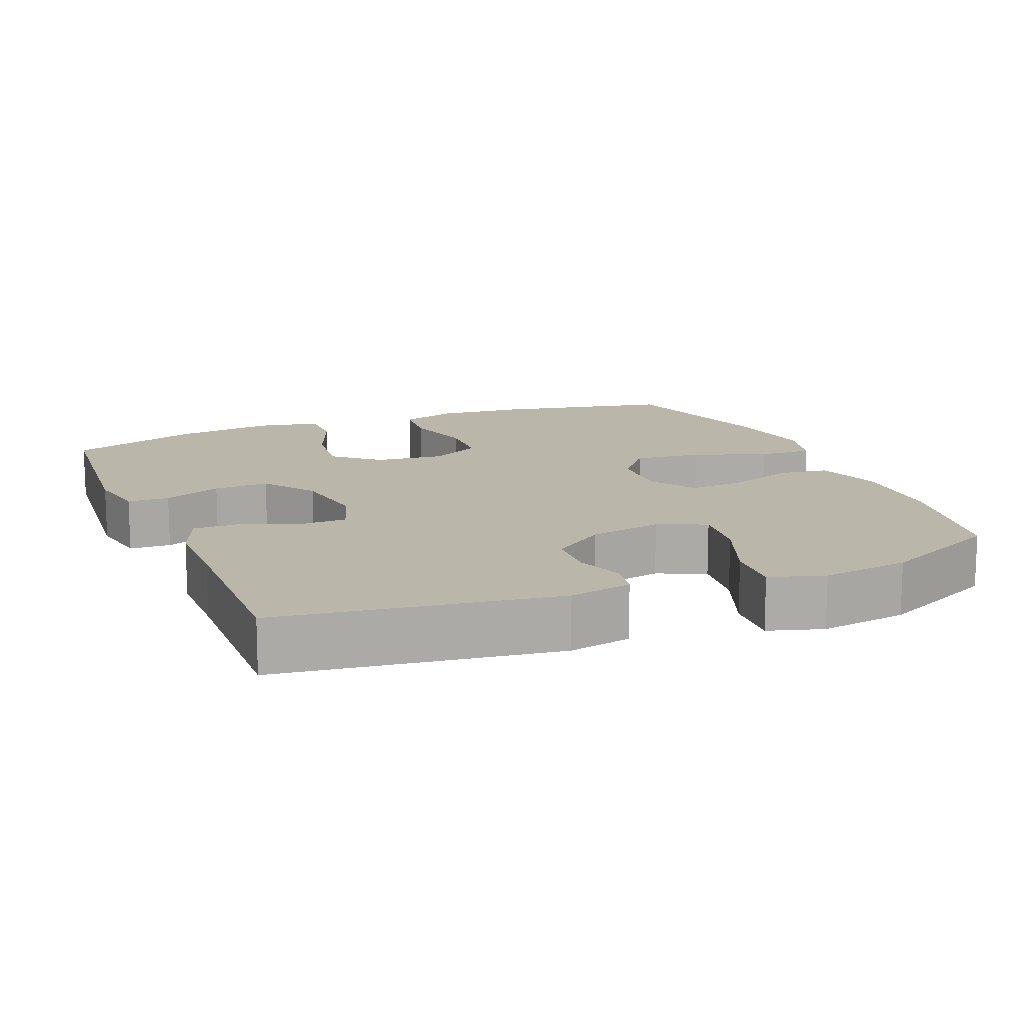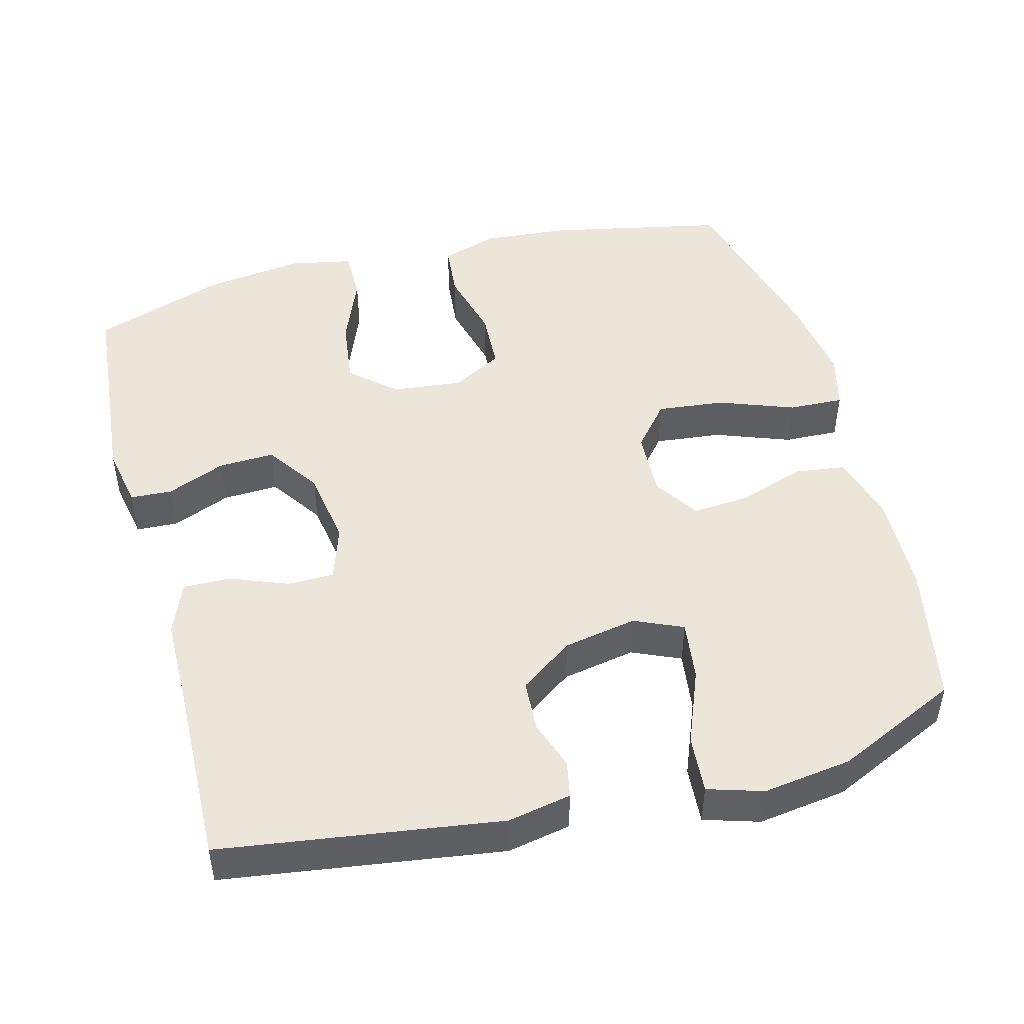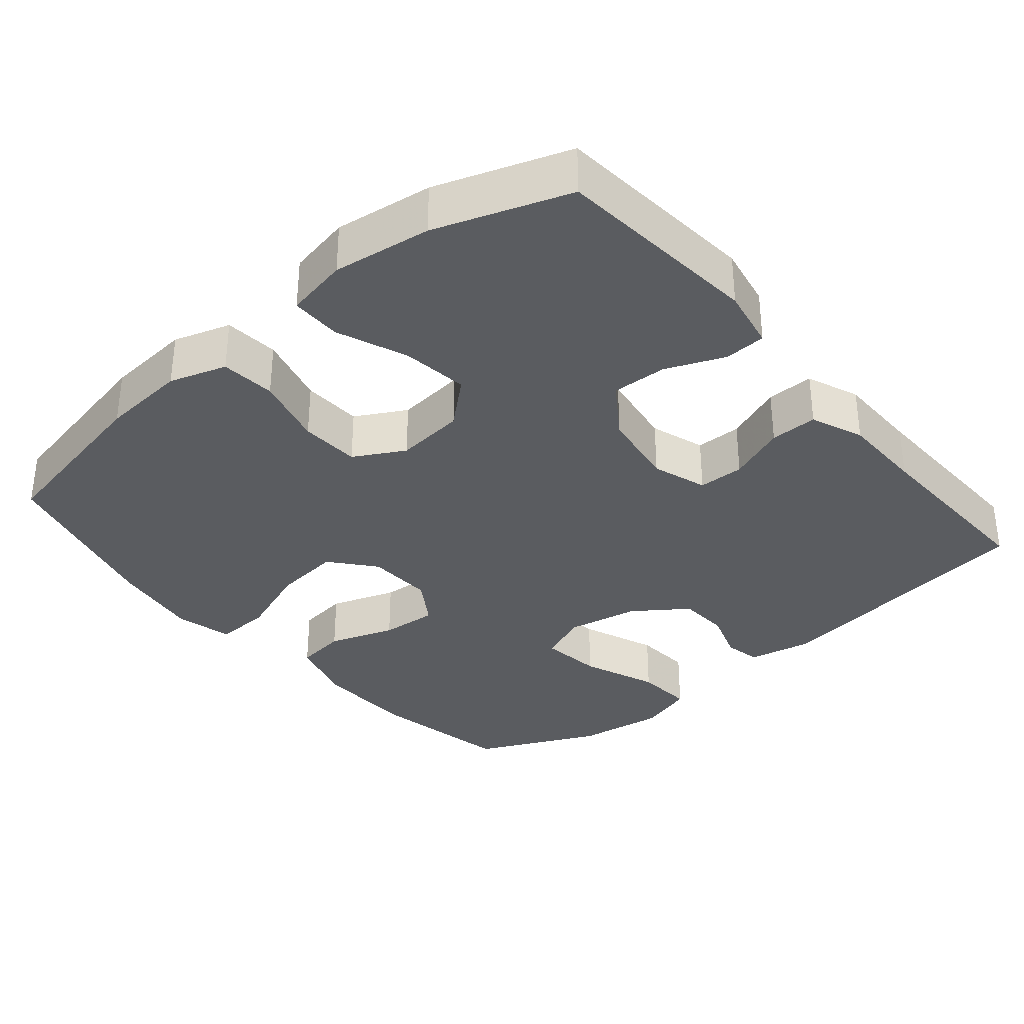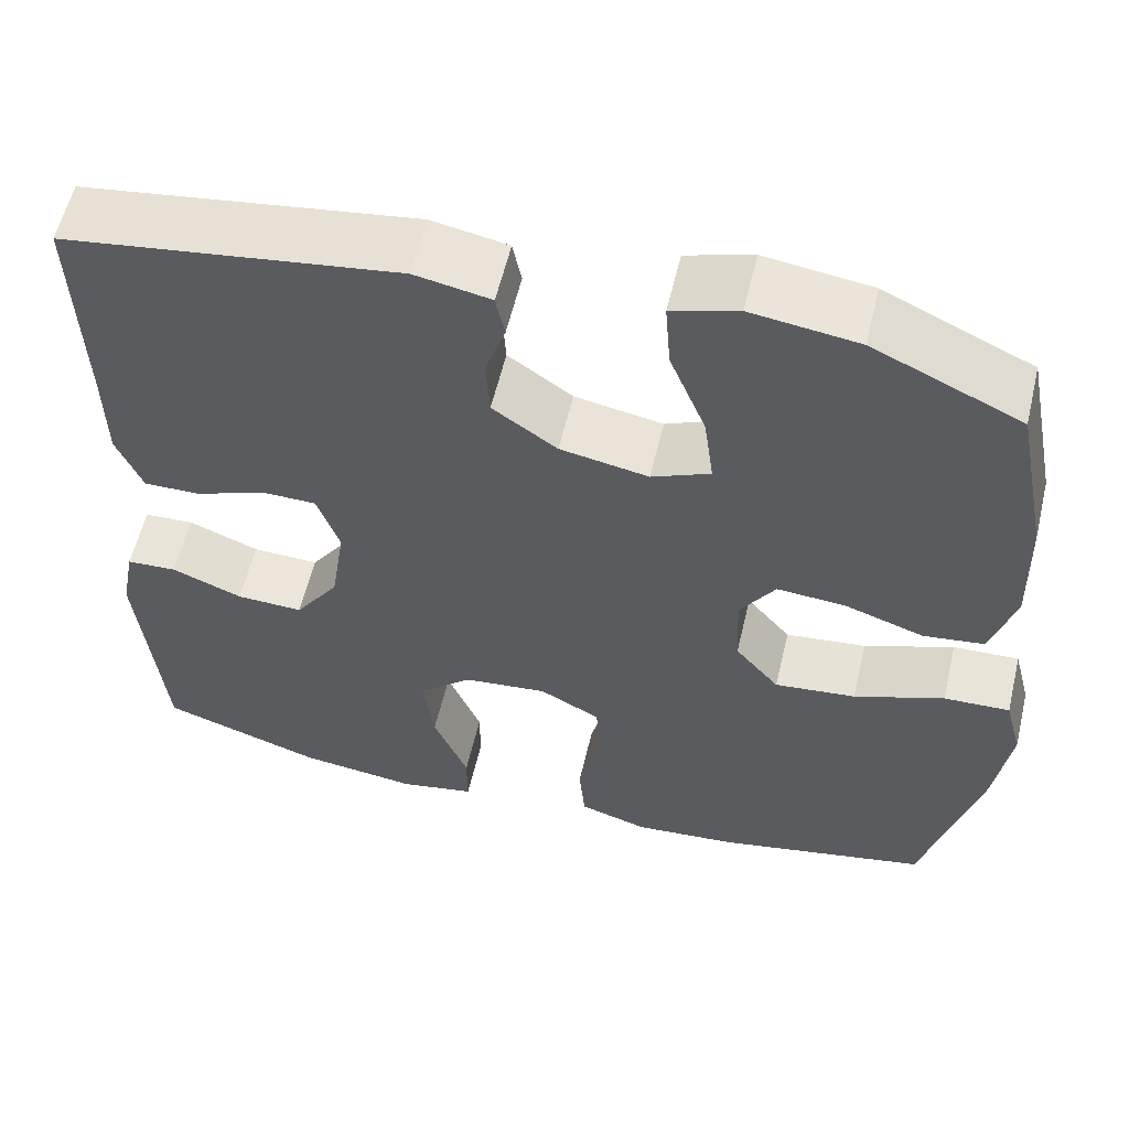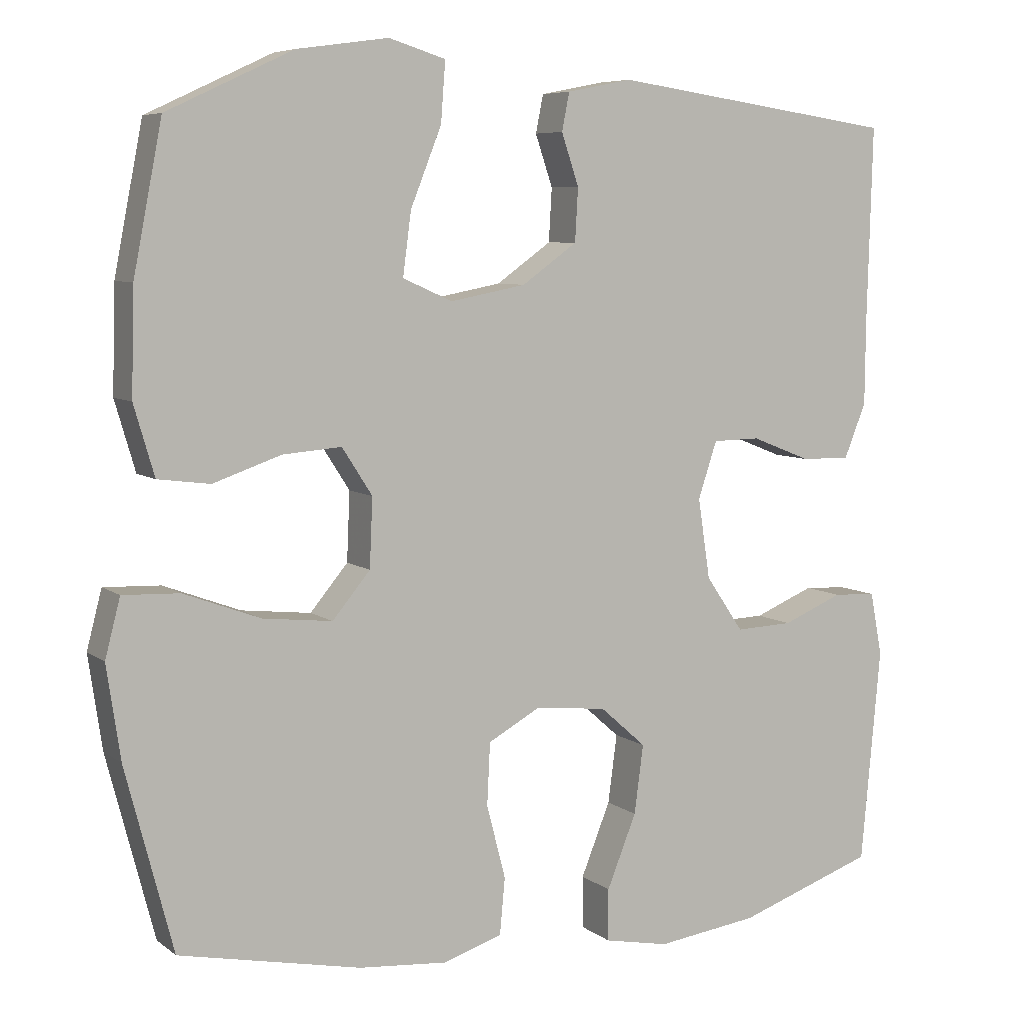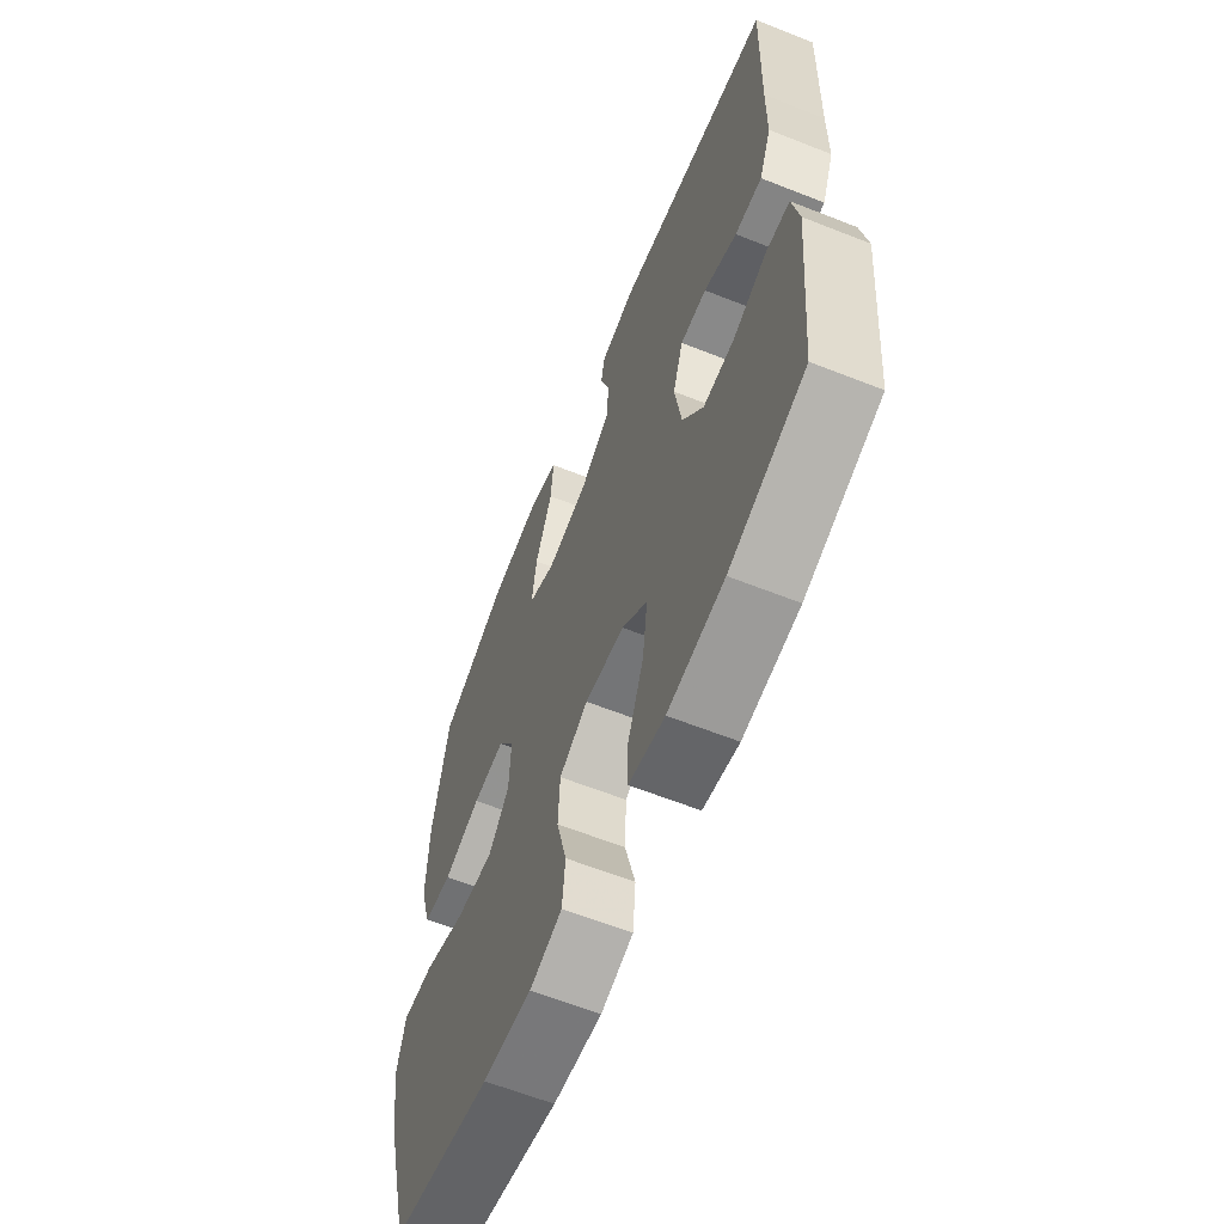
<metadata>
{"format":"obj","ext":"obj","renderer":"f3d","projection":"perspective","resolution":1024,"background":"white","views":[{"elev":13.9,"azim":-22.5,"up":"+Y"},{"elev":47.6,"azim":-14.8,"up":"+Y"},{"elev":-34.0,"azim":-140.0,"up":"+Y"},{"elev":58.4,"azim":13.3,"up":"+Z"},{"elev":6.8,"azim":152.7,"up":"+Z"},{"elev":-62.3,"azim":-111.9,"up":"+Z"}]}
</metadata>
<code>
v -0.5 0.07 0.5
v -0.121 0.07 0.554
v -0.035 0.07 0.537
v -0.025 0.07 0.487
v -0.048 0.07 0.419
v -0.044 0.07 0.349
v 0.029 0.07 0.297
v 0.129 0.07 0.278
v 0.195 0.07 0.307
v 0.184 0.07 0.39
v 0.143 0.07 0.493
v 0.137 0.07 0.572
v 0.212 0.07 0.595
v 0.333 0.07 0.578
v 0.5 0.07 0.5
v 0.538 0.07 0.306
v 0.542 0.07 0.168
v 0.515 0.07 0.076
v 0.446 0.07 0.067
v 0.356 0.07 0.098
v 0.278 0.07 0.104
v 0.238 0.07 0.042
v 0.242 0.07 -0.049
v 0.292 0.07 -0.109
v 0.384 0.07 -0.099
v 0.486 0.07 -0.061
v 0.561 0.07 -0.058
v 0.581 0.07 -0.135
v 0.563 0.07 -0.258
v 0.5 0.07 -0.5
v 0.259 0.07 -0.55
v 0.141 0.07 -0.56
v 0.063 0.07 -0.535
v 0.056 0.07 -0.46
v 0.081 0.07 -0.363
v 0.077 0.07 -0.281
v 0.008 0.07 -0.243
v -0.087 0.07 -0.253
v -0.148 0.07 -0.307
v -0.136 0.07 -0.398
v -0.097 0.07 -0.495
v -0.097 0.07 -0.564
v -0.183 0.07 -0.581
v -0.318 0.07 -0.563
v -0.5 0.07 -0.5
v -0.526 0.07 -0.216
v -0.51 0.07 -0.132
v -0.453 0.07 -0.129
v -0.373 0.07 -0.162
v -0.297 0.07 -0.165
v -0.247 0.07 -0.092
v -0.231 0.07 0.014
v -0.256 0.07 0.089
v -0.319 0.07 0.09
v -0.398 0.07 0.059
v -0.463 0.07 0.058
v -0.492 0.07 0.13
v -0.493 0.07 0.244
v -0.5 0 0.5
v -0.121 0 0.554
v -0.035 0 0.537
v -0.025 0 0.487
v -0.048 0 0.419
v -0.044 0 0.349
v 0.029 0 0.297
v 0.129 0 0.278
v 0.195 0 0.307
v 0.184 0 0.39
v 0.143 0 0.493
v 0.137 0 0.572
v 0.212 0 0.595
v 0.333 0 0.578
v 0.5 0 0.5
v 0.538 0 0.306
v 0.542 0 0.168
v 0.515 0 0.076
v 0.446 0 0.067
v 0.356 0 0.098
v 0.278 0 0.104
v 0.238 0 0.042
v 0.242 0 -0.049
v 0.292 0 -0.109
v 0.384 0 -0.099
v 0.486 0 -0.061
v 0.561 0 -0.058
v 0.581 0 -0.135
v 0.563 0 -0.258
v 0.5 0 -0.5
v 0.259 0 -0.55
v 0.141 0 -0.56
v 0.063 0 -0.535
v 0.056 0 -0.46
v 0.081 0 -0.363
v 0.077 0 -0.281
v 0.008 0 -0.243
v -0.087 0 -0.253
v -0.148 0 -0.307
v -0.136 0 -0.398
v -0.097 0 -0.495
v -0.097 0 -0.564
v -0.183 0 -0.581
v -0.318 0 -0.563
v -0.5 0 -0.5
v -0.526 0 -0.216
v -0.51 0 -0.132
v -0.453 0 -0.129
v -0.373 0 -0.162
v -0.297 0 -0.165
v -0.247 0 -0.092
v -0.231 0 0.014
v -0.256 0 0.089
v -0.319 0 0.09
v -0.398 0 0.059
v -0.463 0 0.058
v -0.492 0 0.13
v -0.493 0 0.244
f 55 56 57 58
f 54 55 58 1
f 53 54 1 2
f 52 53 2 3
f 51 52 3 4
f 46 47 48 49
f 46 49 50
f 45 46 50
f 44 45 50 51
f 40 41 42 43
f 39 40 43 44
f 32 33 34 35
f 32 35 36
f 31 32 36
f 30 31 36
f 29 30 36 37
f 25 26 27 28
f 24 25 28 29
f 17 18 19 20
f 17 20 21
f 16 17 21
f 15 16 21
f 14 15 21 22
f 10 11 12 13
f 9 10 13 14
f 51 4 5
f 39 44 51 5
f 24 29 37
f 23 24 37 38
f 22 23 38
f 9 14 22 38
f 8 9 38 39
f 39 5 6
f 39 6 7
f 7 8 39
f 116 115 114 113
f 59 116 113 112
f 60 59 112 111
f 61 60 111 110
f 62 61 110 109
f 107 106 105 104
f 108 107 104
f 108 104 103
f 109 108 103 102
f 101 100 99 98
f 102 101 98 97
f 93 92 91 90
f 94 93 90
f 94 90 89
f 94 89 88
f 95 94 88 87
f 86 85 84 83
f 87 86 83 82
f 78 77 76 75
f 79 78 75
f 79 75 74
f 79 74 73
f 80 79 73 72
f 71 70 69 68
f 72 71 68 67
f 63 62 109
f 63 109 102 97
f 95 87 82
f 96 95 82 81
f 96 81 80
f 96 80 72 67
f 97 96 67 66
f 64 63 97
f 65 64 97
f 97 66 65
f 1 59 60 2
f 2 60 61 3
f 3 61 62 4
f 4 62 63 5
f 5 63 64 6
f 6 64 65 7
f 7 65 66 8
f 8 66 67 9
f 9 67 68 10
f 10 68 69 11
f 11 69 70 12
f 12 70 71 13
f 13 71 72 14
f 14 72 73 15
f 15 73 74 16
f 16 74 75 17
f 17 75 76 18
f 18 76 77 19
f 19 77 78 20
f 20 78 79 21
f 21 79 80 22
f 22 80 81 23
f 23 81 82 24
f 24 82 83 25
f 25 83 84 26
f 26 84 85 27
f 27 85 86 28
f 28 86 87 29
f 29 87 88 30
f 30 88 89 31
f 31 89 90 32
f 32 90 91 33
f 33 91 92 34
f 34 92 93 35
f 35 93 94 36
f 36 94 95 37
f 37 95 96 38
f 38 96 97 39
f 39 97 98 40
f 40 98 99 41
f 41 99 100 42
f 42 100 101 43
f 43 101 102 44
f 44 102 103 45
f 45 103 104 46
f 46 104 105 47
f 47 105 106 48
f 48 106 107 49
f 49 107 108 50
f 50 108 109 51
f 51 109 110 52
f 52 110 111 53
f 53 111 112 54
f 54 112 113 55
f 55 113 114 56
f 56 114 115 57
f 57 115 116 58
f 58 116 59 1

</code>
